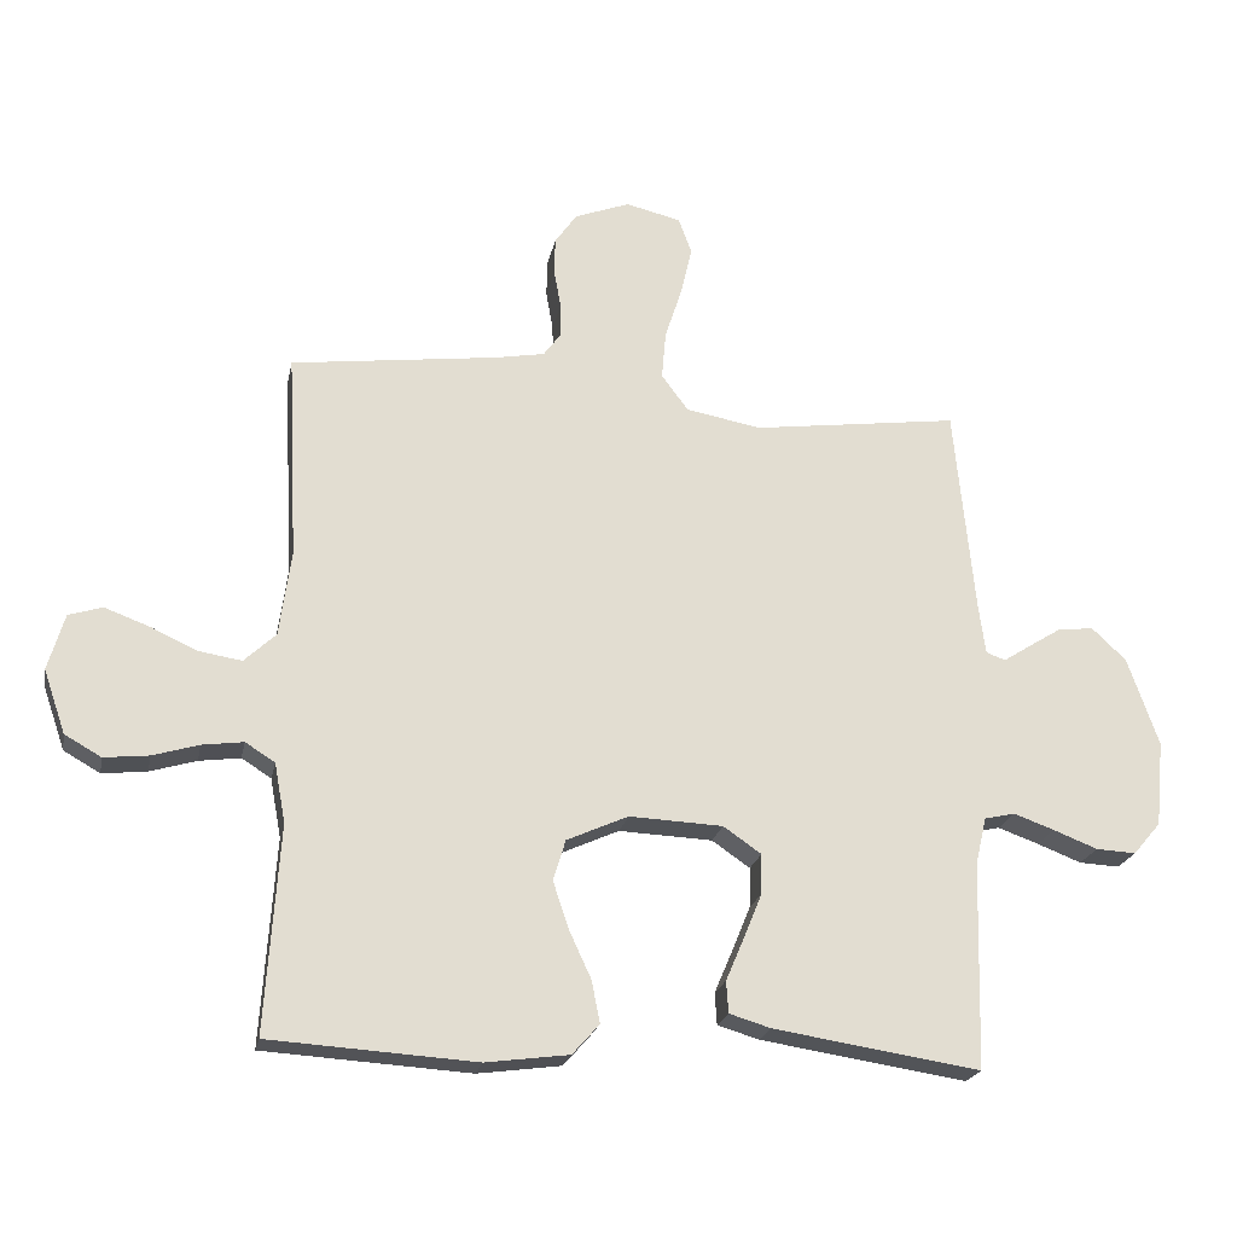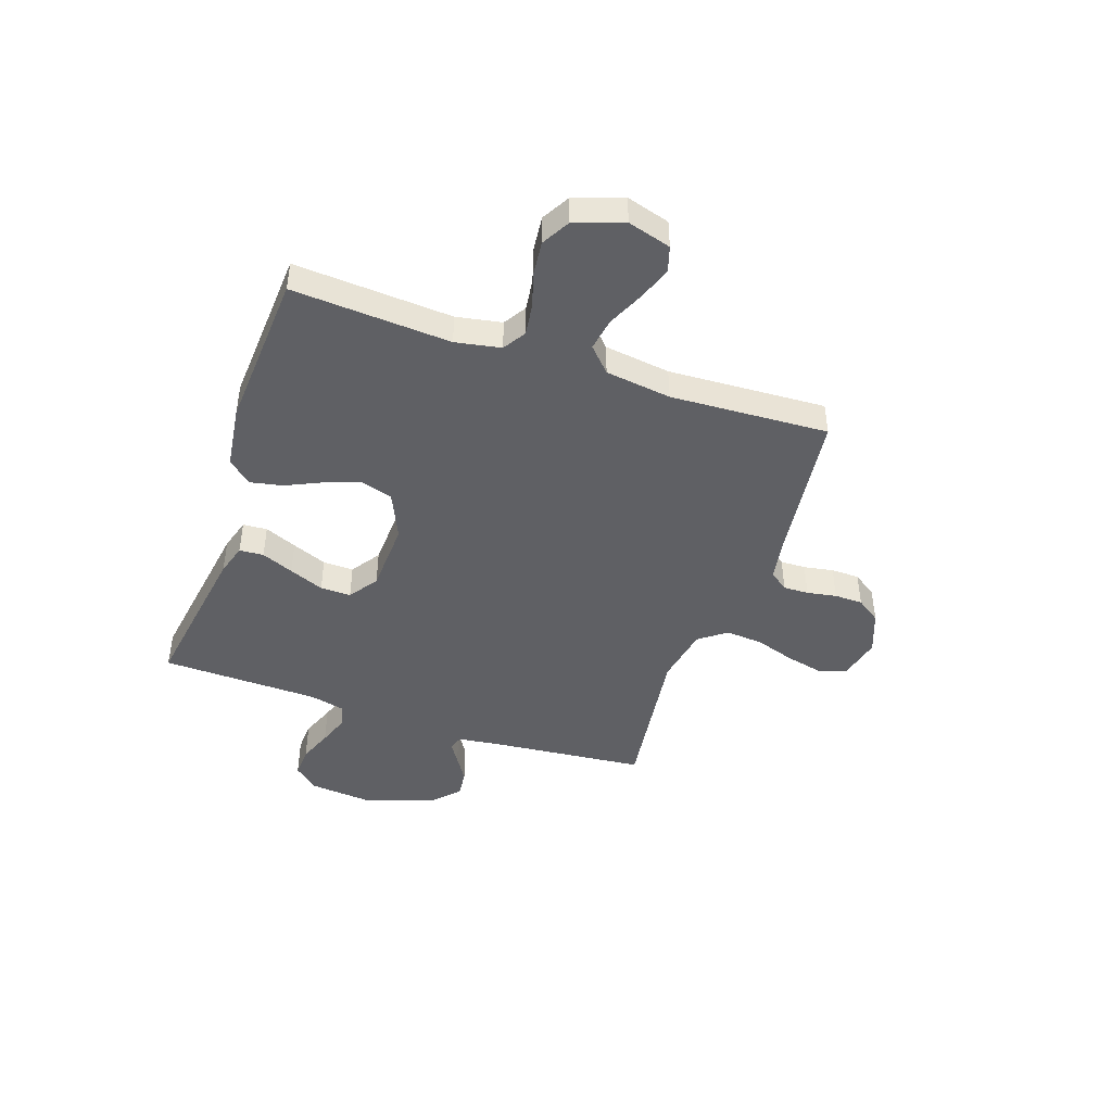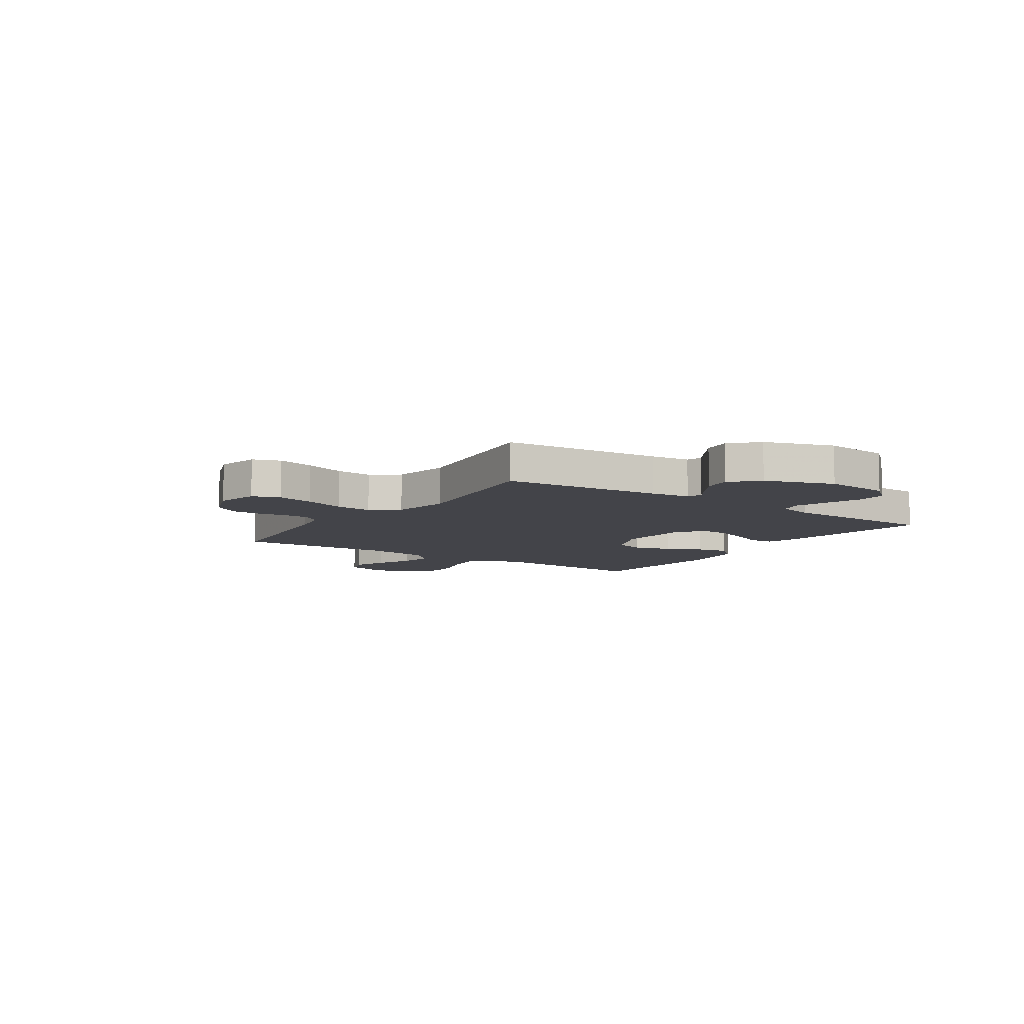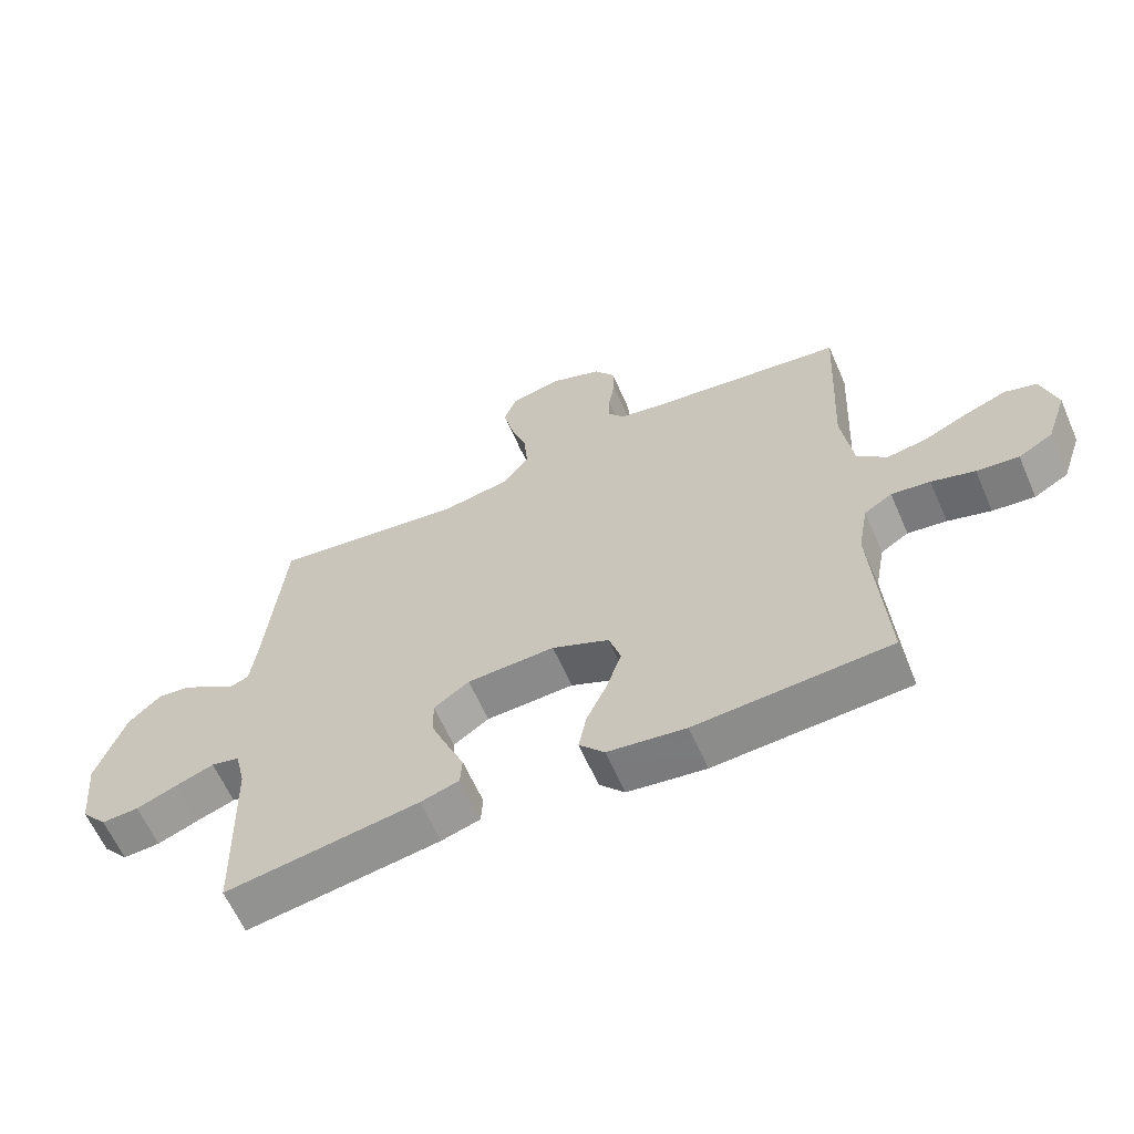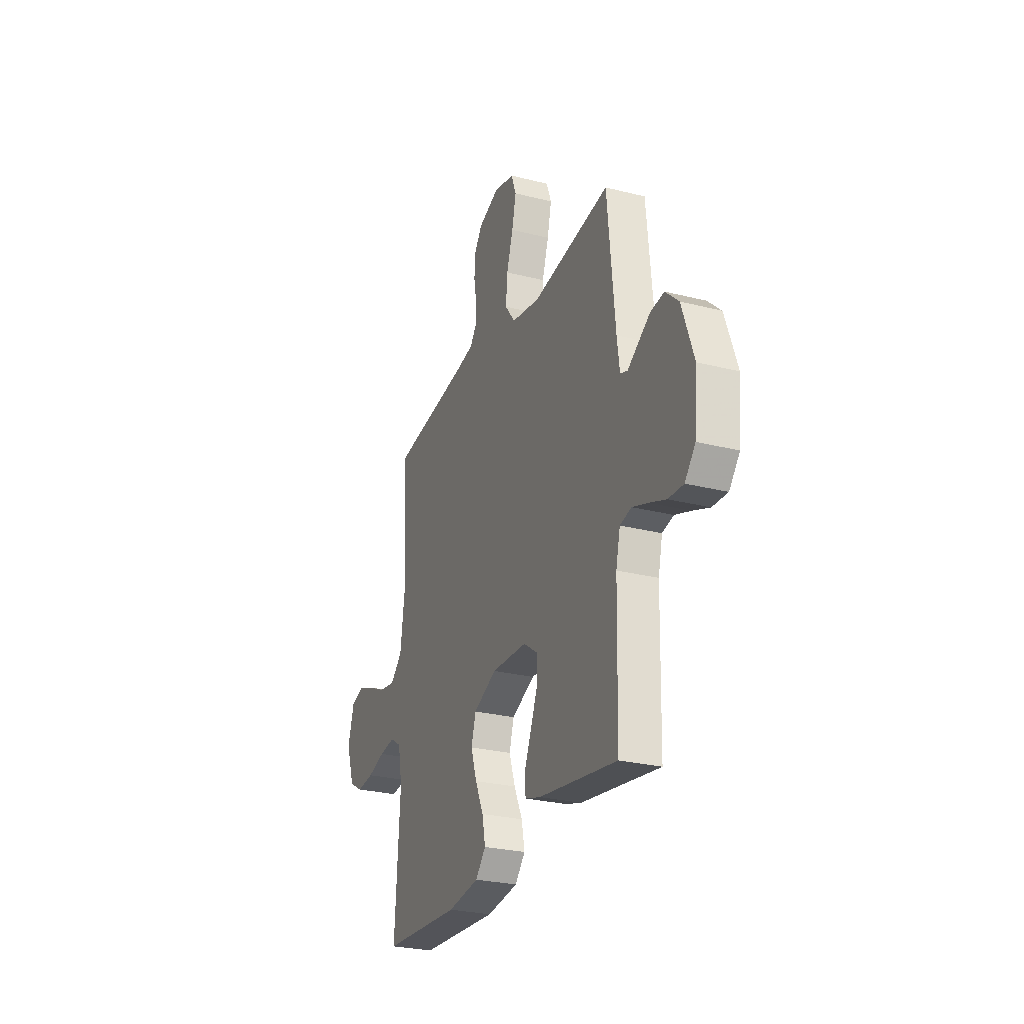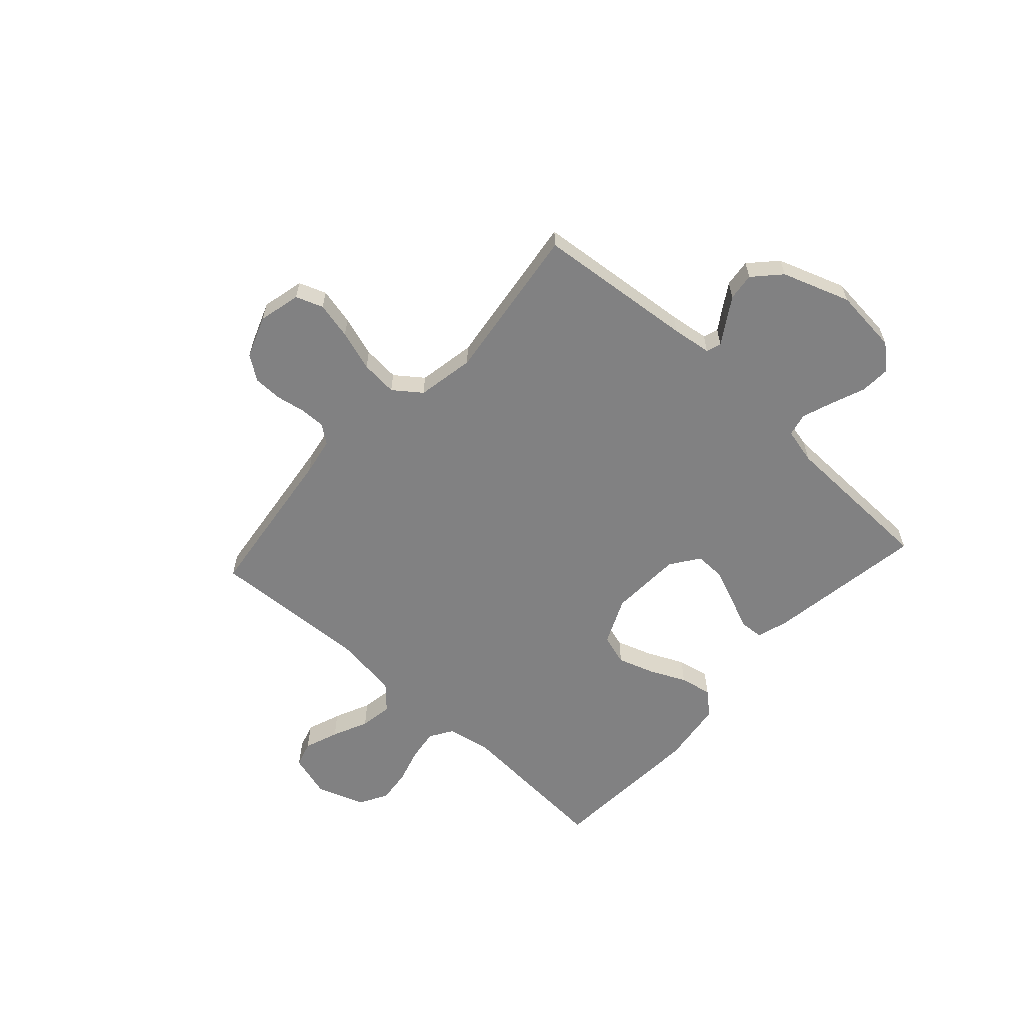
<metadata>
{"format":"obj","ext":"obj","renderer":"f3d","projection":"perspective","resolution":1024,"background":"white","views":[{"elev":-21.6,"azim":-11.2,"up":"+Z"},{"elev":-44.8,"azim":-108.9,"up":"+Y"},{"elev":-8.4,"azim":55.7,"up":"+Y"},{"elev":-62.3,"azim":-156.4,"up":"+Z"},{"elev":-27.1,"azim":68.5,"up":"+Z"},{"elev":-60.5,"azim":47.7,"up":"+Y"}]}
</metadata>
<code>
v 0.5 0.07 0.5
v 0.529 0.07 0.2
v 0.539 0.07 0.125
v 0.567 0.07 0.115
v 0.606 0.07 0.14
v 0.654 0.07 0.17
v 0.706 0.07 0.176
v 0.756 0.07 0.129
v 0.801 0.07 0
v 0.789 0.07 -0.124
v 0.749 0.07 -0.171
v 0.691 0.07 -0.168
v 0.627 0.07 -0.143
v 0.568 0.07 -0.122
v 0.524 0.07 -0.132
v 0.508 0.07 -0.2
v 0.5 0.07 -0.5
v 0.2 0.07 -0.454
v 0.14 0.07 -0.436
v 0.137 0.07 -0.39
v 0.163 0.07 -0.329
v 0.19 0.07 -0.263
v 0.191 0.07 -0.205
v 0.136 0.07 -0.167
v 0 0.07 -0.161
v -0.089 0.07 -0.201
v -0.107 0.07 -0.26
v -0.084 0.07 -0.329
v -0.052 0.07 -0.398
v -0.04 0.07 -0.459
v -0.079 0.07 -0.503
v -0.2 0.07 -0.519
v -0.5 0.07 -0.5
v -0.48 0.07 -0.2
v -0.496 0.07 -0.114
v -0.539 0.07 -0.087
v -0.599 0.07 -0.095
v -0.666 0.07 -0.115
v -0.731 0.07 -0.122
v -0.784 0.07 -0.092
v -0.816 0.07 0
v -0.792 0.07 0.082
v -0.743 0.07 0.097
v -0.678 0.07 0.073
v -0.61 0.07 0.042
v -0.548 0.07 0.032
v -0.502 0.07 0.075
v -0.485 0.07 0.2
v -0.5 0.07 0.5
v -0.2 0.07 0.538
v -0.128 0.07 0.551
v -0.102 0.07 0.586
v -0.103 0.07 0.634
v -0.113 0.07 0.69
v -0.112 0.07 0.744
v -0.08 0.07 0.79
v 0 0.07 0.82
v 0.08 0.07 0.801
v 0.099 0.07 0.749
v 0.083 0.07 0.679
v 0.058 0.07 0.602
v 0.052 0.07 0.532
v 0.091 0.07 0.48
v 0.2 0.07 0.46
v 0.5 0 0.5
v 0.529 0 0.2
v 0.539 0 0.125
v 0.567 0 0.115
v 0.606 0 0.14
v 0.654 0 0.17
v 0.706 0 0.176
v 0.756 0 0.129
v 0.801 0 0
v 0.789 0 -0.124
v 0.749 0 -0.171
v 0.691 0 -0.168
v 0.627 0 -0.143
v 0.568 0 -0.122
v 0.524 0 -0.132
v 0.508 0 -0.2
v 0.5 0 -0.5
v 0.2 0 -0.454
v 0.14 0 -0.436
v 0.137 0 -0.39
v 0.163 0 -0.329
v 0.19 0 -0.263
v 0.191 0 -0.205
v 0.136 0 -0.167
v 0 0 -0.161
v -0.089 0 -0.201
v -0.107 0 -0.26
v -0.084 0 -0.329
v -0.052 0 -0.398
v -0.04 0 -0.459
v -0.079 0 -0.503
v -0.2 0 -0.519
v -0.5 0 -0.5
v -0.48 0 -0.2
v -0.496 0 -0.114
v -0.539 0 -0.087
v -0.599 0 -0.095
v -0.666 0 -0.115
v -0.731 0 -0.122
v -0.784 0 -0.092
v -0.816 0 0
v -0.792 0 0.082
v -0.743 0 0.097
v -0.678 0 0.073
v -0.61 0 0.042
v -0.548 0 0.032
v -0.502 0 0.075
v -0.485 0 0.2
v -0.5 0 0.5
v -0.2 0 0.538
v -0.128 0 0.551
v -0.102 0 0.586
v -0.103 0 0.634
v -0.113 0 0.69
v -0.112 0 0.744
v -0.08 0 0.79
v 0 0 0.82
v 0.08 0 0.801
v 0.099 0 0.749
v 0.083 0 0.679
v 0.058 0 0.602
v 0.052 0 0.532
v 0.091 0 0.48
v 0.2 0 0.46
f 58 59 60 61
f 56 57 58 61
f 56 61 62
f 53 54 55 56
f 52 53 56 62
f 51 52 62 63
f 48 49 50
f 47 48 50 51
f 42 43 44 45
f 40 41 42 45
f 40 45 46
f 37 38 39 40
f 36 37 40 46
f 35 36 46 47
f 31 32 33 34
f 28 29 30 31
f 27 28 31 34
f 26 27 34 35
f 18 19 20 21
f 16 17 18 21
f 15 16 21 22
f 10 11 12 13
f 10 13 14
f 9 10 14
f 8 9 14 15
f 4 5 6 7
f 4 7 8 15
f 64 1 2
f 63 64 2 3
f 47 51 63 3
f 25 26 35 47
f 24 25 47 3
f 4 15 22 23
f 3 4 23 24
f 125 124 123 122
f 125 122 121 120
f 126 125 120
f 120 119 118 117
f 126 120 117 116
f 127 126 116 115
f 114 113 112
f 115 114 112 111
f 109 108 107 106
f 109 106 105 104
f 110 109 104
f 104 103 102 101
f 110 104 101 100
f 111 110 100 99
f 98 97 96 95
f 95 94 93 92
f 98 95 92 91
f 99 98 91 90
f 85 84 83 82
f 85 82 81 80
f 86 85 80 79
f 77 76 75 74
f 78 77 74
f 78 74 73
f 79 78 73 72
f 71 70 69 68
f 79 72 71 68
f 66 65 128
f 67 66 128 127
f 67 127 115 111
f 111 99 90 89
f 67 111 89 88
f 87 86 79 68
f 88 87 68 67
f 1 65 66 2
f 2 66 67 3
f 3 67 68 4
f 4 68 69 5
f 5 69 70 6
f 6 70 71 7
f 7 71 72 8
f 8 72 73 9
f 9 73 74 10
f 10 74 75 11
f 11 75 76 12
f 12 76 77 13
f 13 77 78 14
f 14 78 79 15
f 15 79 80 16
f 16 80 81 17
f 17 81 82 18
f 18 82 83 19
f 19 83 84 20
f 20 84 85 21
f 21 85 86 22
f 22 86 87 23
f 23 87 88 24
f 24 88 89 25
f 25 89 90 26
f 26 90 91 27
f 27 91 92 28
f 28 92 93 29
f 29 93 94 30
f 30 94 95 31
f 31 95 96 32
f 32 96 97 33
f 33 97 98 34
f 34 98 99 35
f 35 99 100 36
f 36 100 101 37
f 37 101 102 38
f 38 102 103 39
f 39 103 104 40
f 40 104 105 41
f 41 105 106 42
f 42 106 107 43
f 43 107 108 44
f 44 108 109 45
f 45 109 110 46
f 46 110 111 47
f 47 111 112 48
f 48 112 113 49
f 49 113 114 50
f 50 114 115 51
f 51 115 116 52
f 52 116 117 53
f 53 117 118 54
f 54 118 119 55
f 55 119 120 56
f 56 120 121 57
f 57 121 122 58
f 58 122 123 59
f 59 123 124 60
f 60 124 125 61
f 61 125 126 62
f 62 126 127 63
f 63 127 128 64
f 64 128 65 1

</code>
